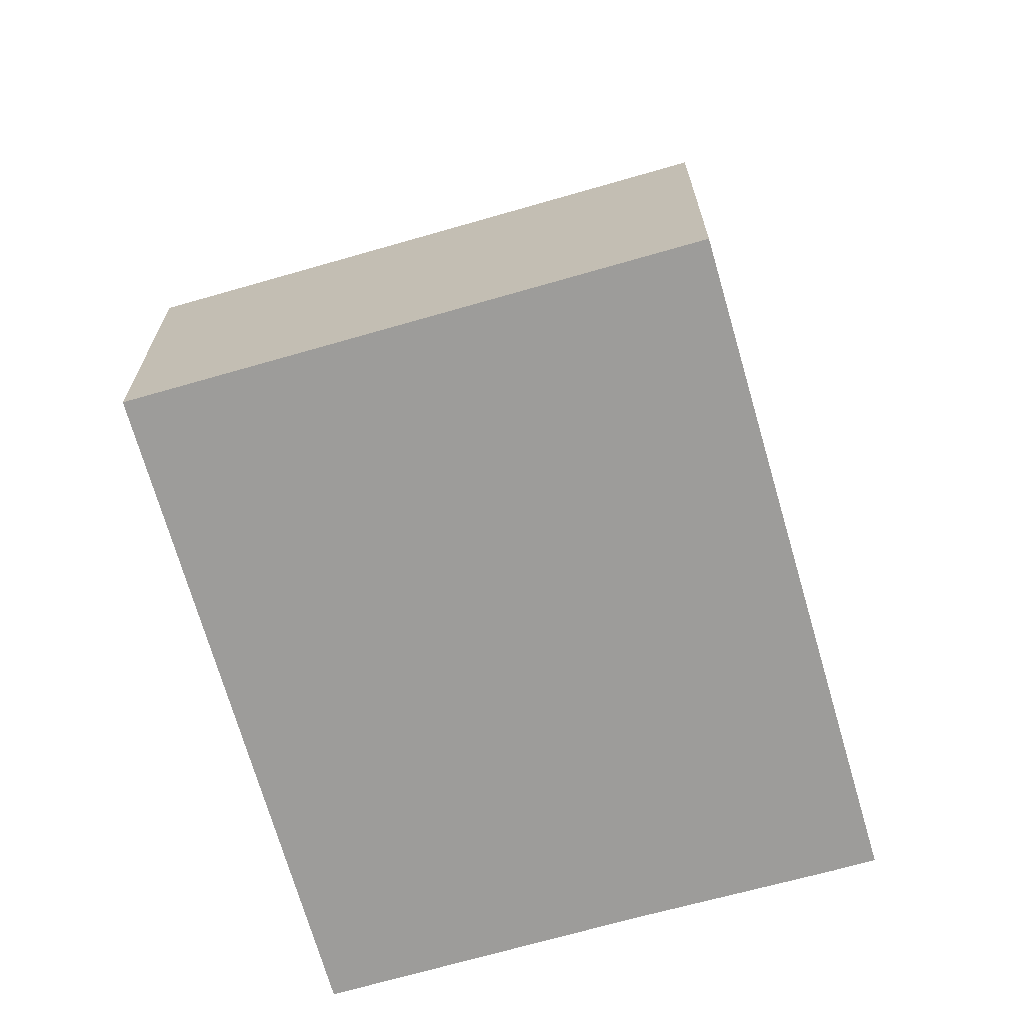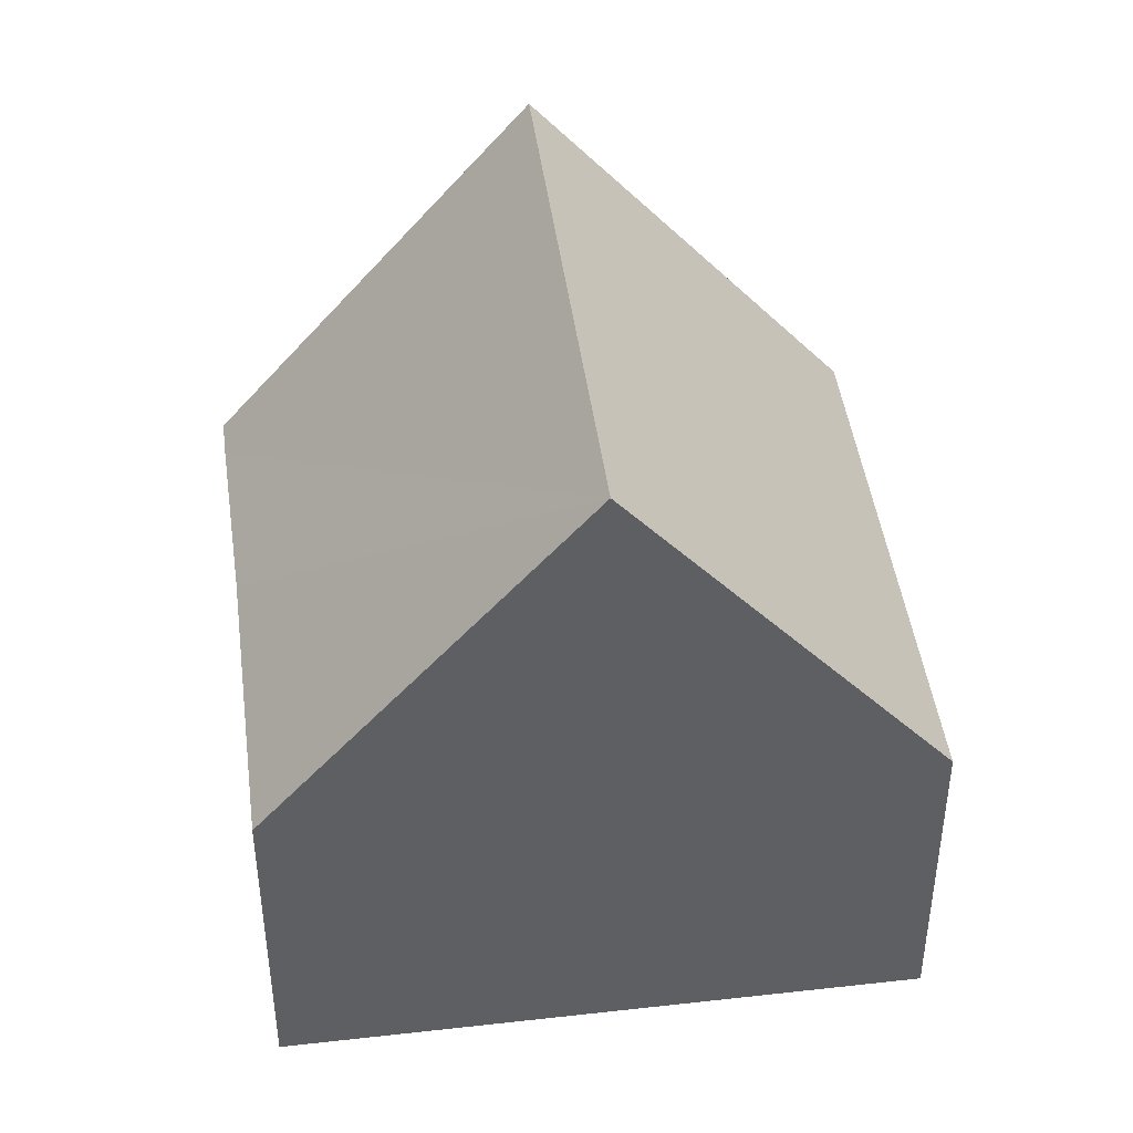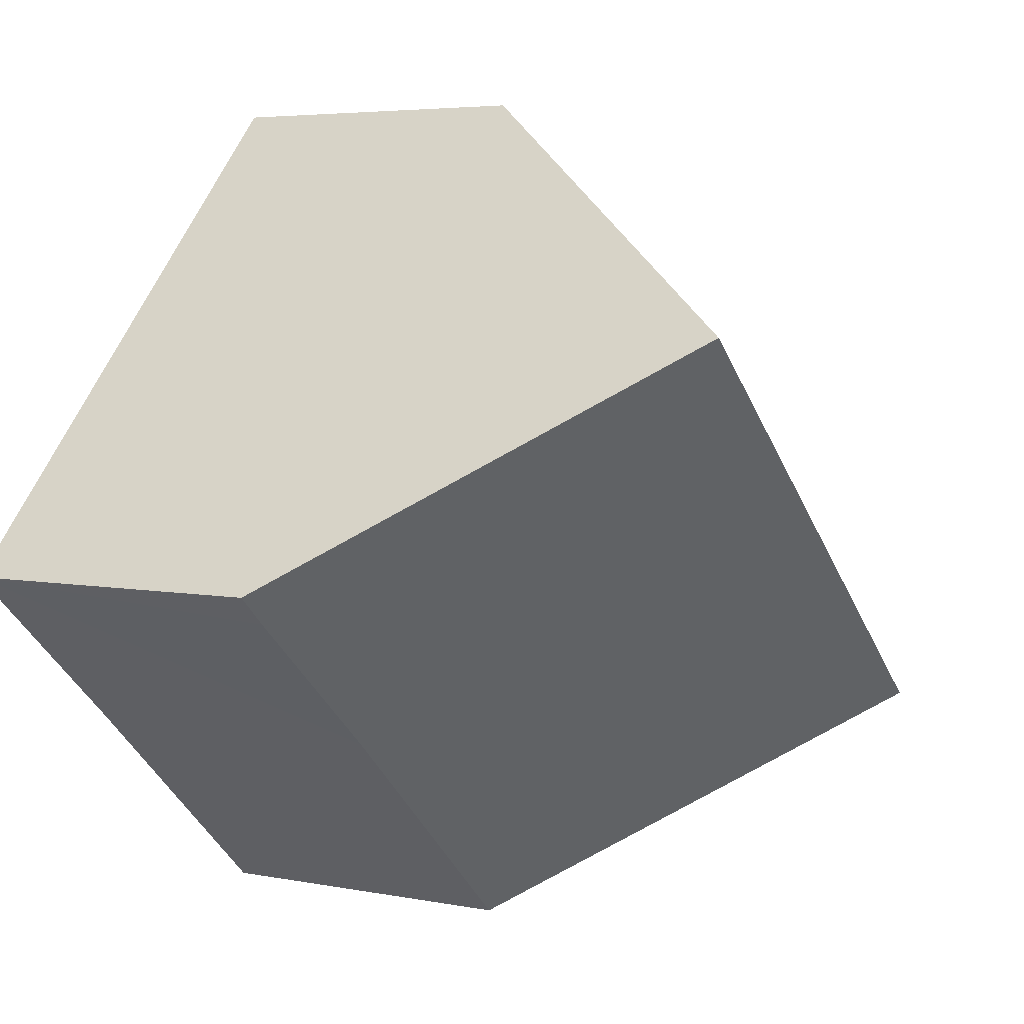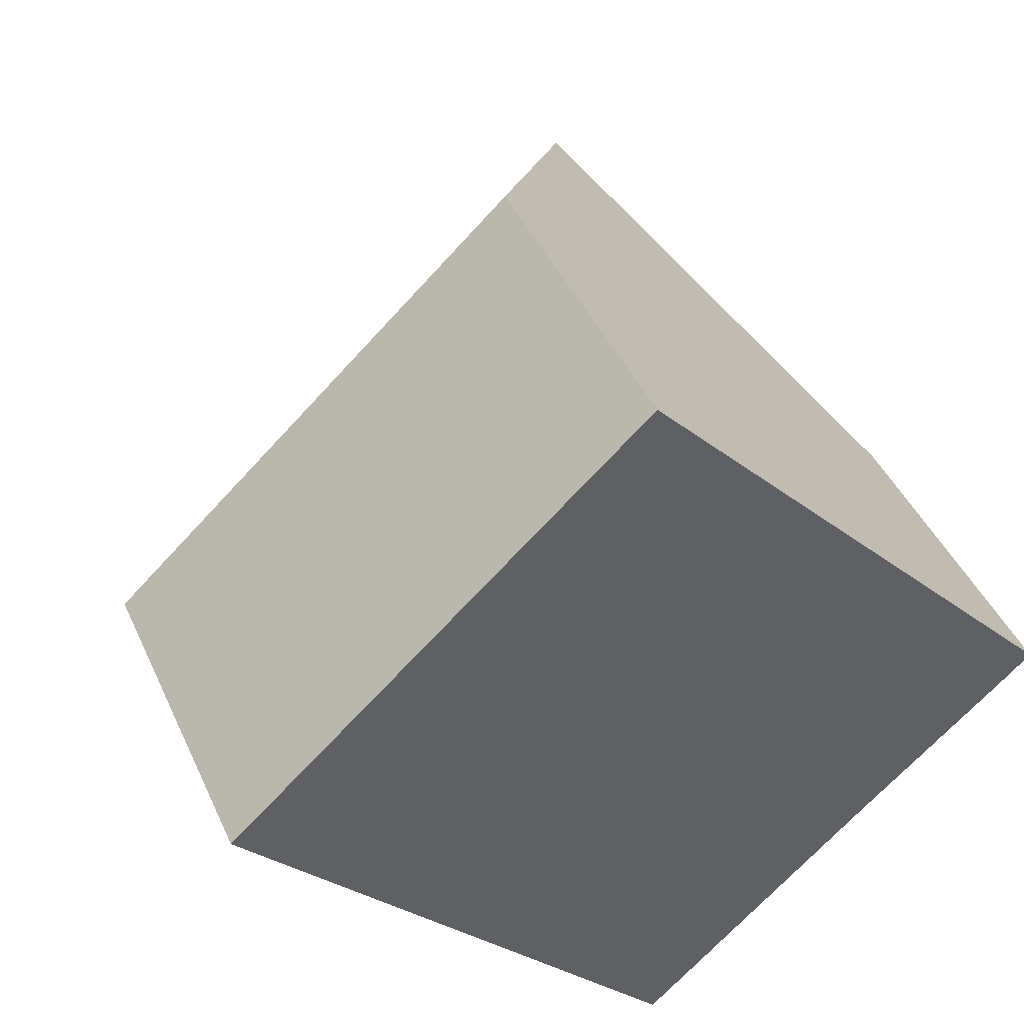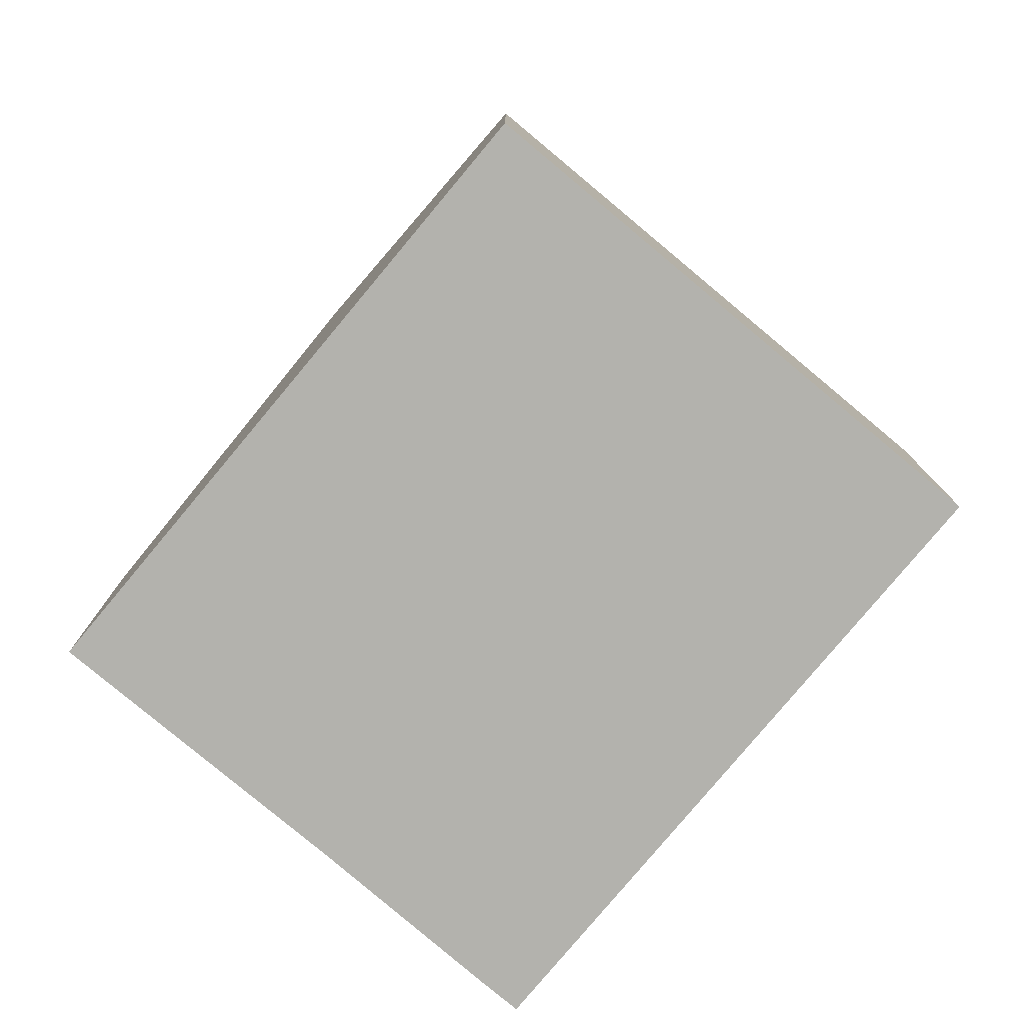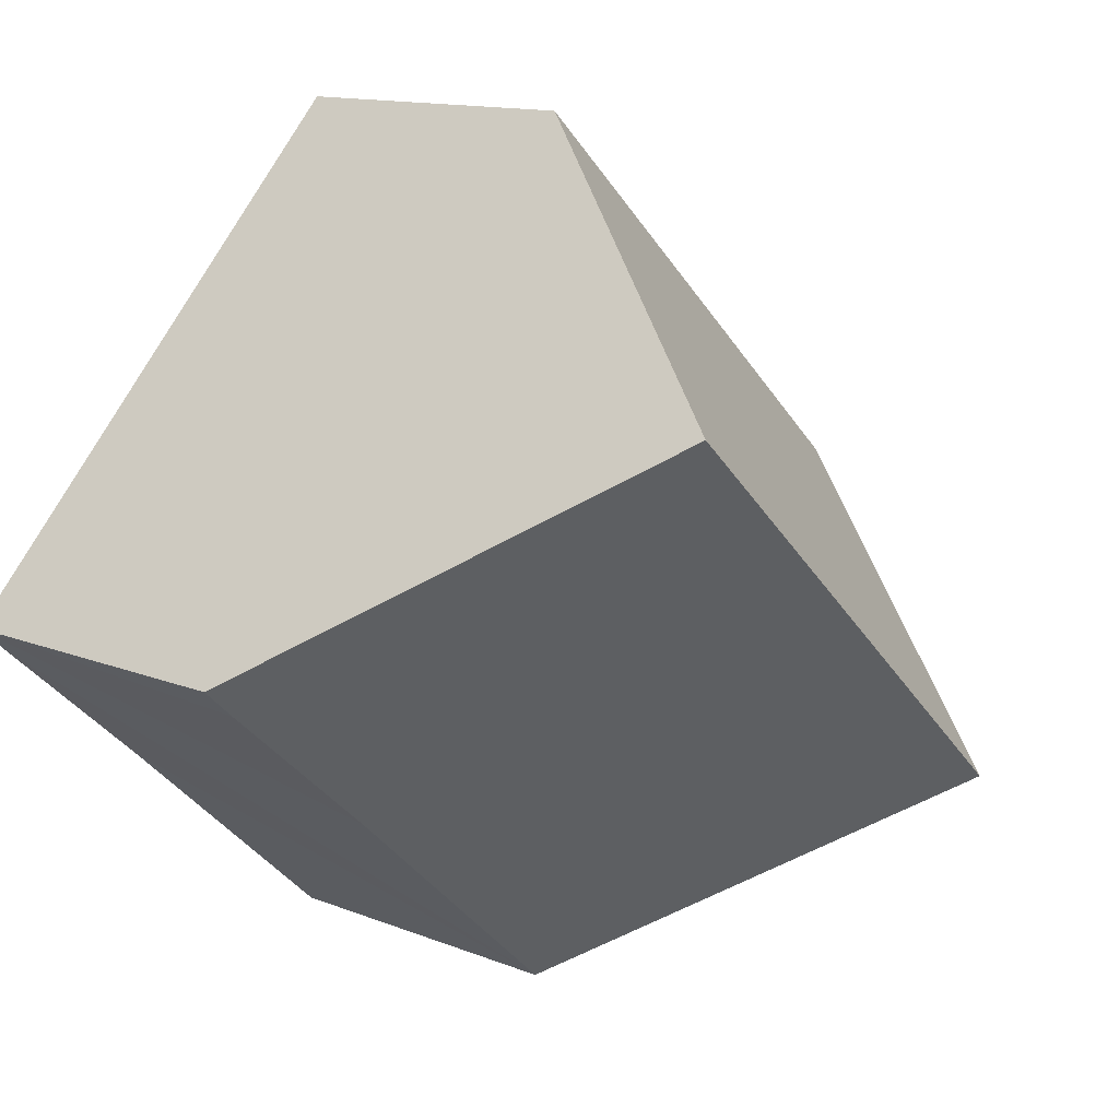
<metadata>
{"format":"obj","ext":"obj","renderer":"f3d","projection":"perspective","resolution":1024,"background":"white","views":[{"elev":-70.2,"azim":-26.7,"up":"+Y"},{"elev":44.8,"azim":-140.2,"up":"+Y"},{"elev":4.7,"azim":122.7,"up":"+Z"},{"elev":42.9,"azim":-23.0,"up":"+Z"},{"elev":-79.4,"azim":-82.6,"up":"+Y"},{"elev":12.8,"azim":133.1,"up":"+Z"}]}
</metadata>
<code>
v  3.051 9.799 -3.299
v  9.268 4.623 -3.643
v  6.087 4.623 -6.583
v  11.35 4.573 -1.775
v  8.713 9.799 1.934
v  11.78 4.573 -1.381
v  5.662 4.598 5.234
v  0 4.598 2.815e-16
v  6.087 4.031e-16 -6.583
v  3.051 2.02e-16 -3.299
v  0 0 0
v  5.662 -3.205e-16 5.234
v  8.713 -1.184e-16 1.934
v  11.78 8.456e-17 -1.381
v  11.35 1.087e-16 -1.775
v  9.268 2.231e-16 -3.643
g defaultobject
f 1 2 3
f 2 1 4
f 4 1 5
f 4 5 6
f 7 1 8
f 1 7 5
f 3 8 1
f 8 3 9
f 8 9 10
f 8 10 11
f 11 7 8
f 7 11 12
f 7 6 5
f 6 7 12
f 6 12 13
f 6 13 14
f 14 4 6
f 4 14 2
f 2 14 3
f 3 14 15
f 3 15 16
f 3 16 9
f 13 15 14
f 15 13 12
f 15 12 11
f 15 11 16
f 16 11 10
f 16 10 9

</code>
